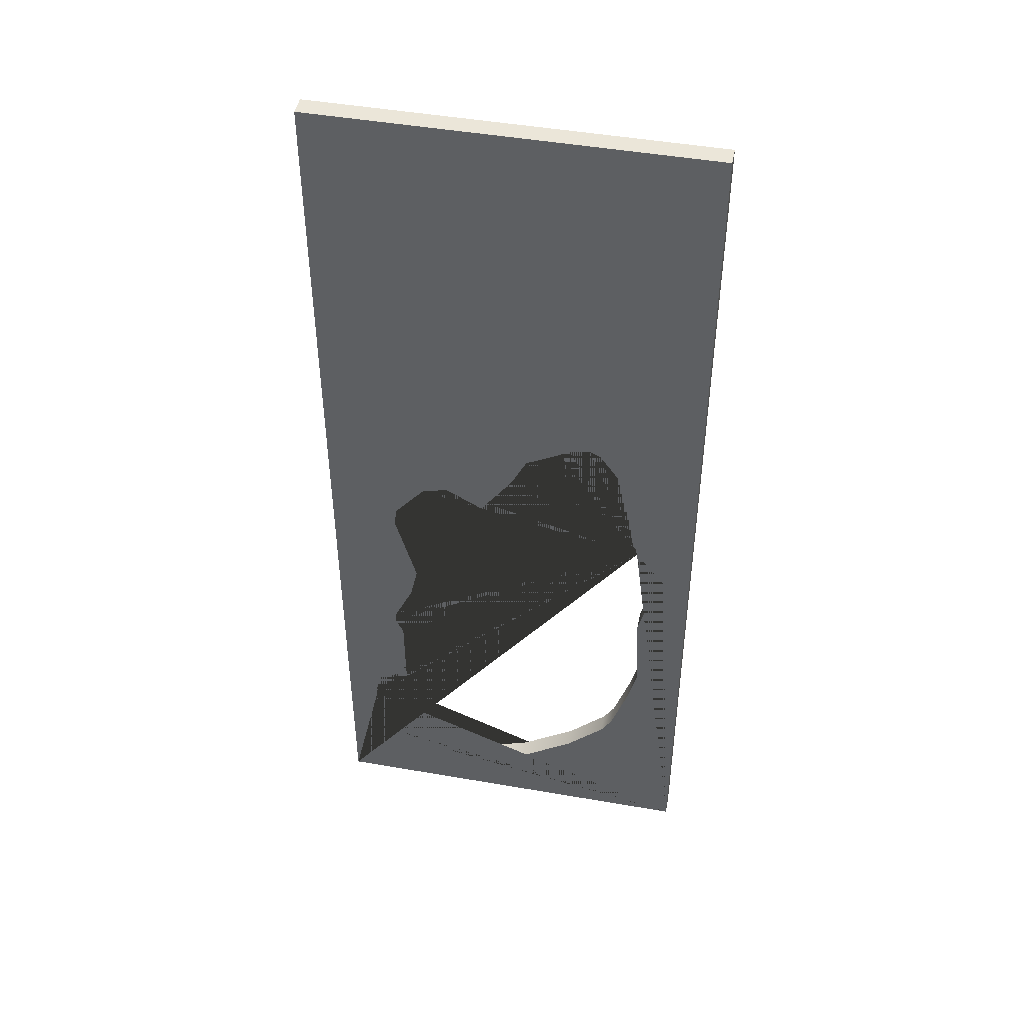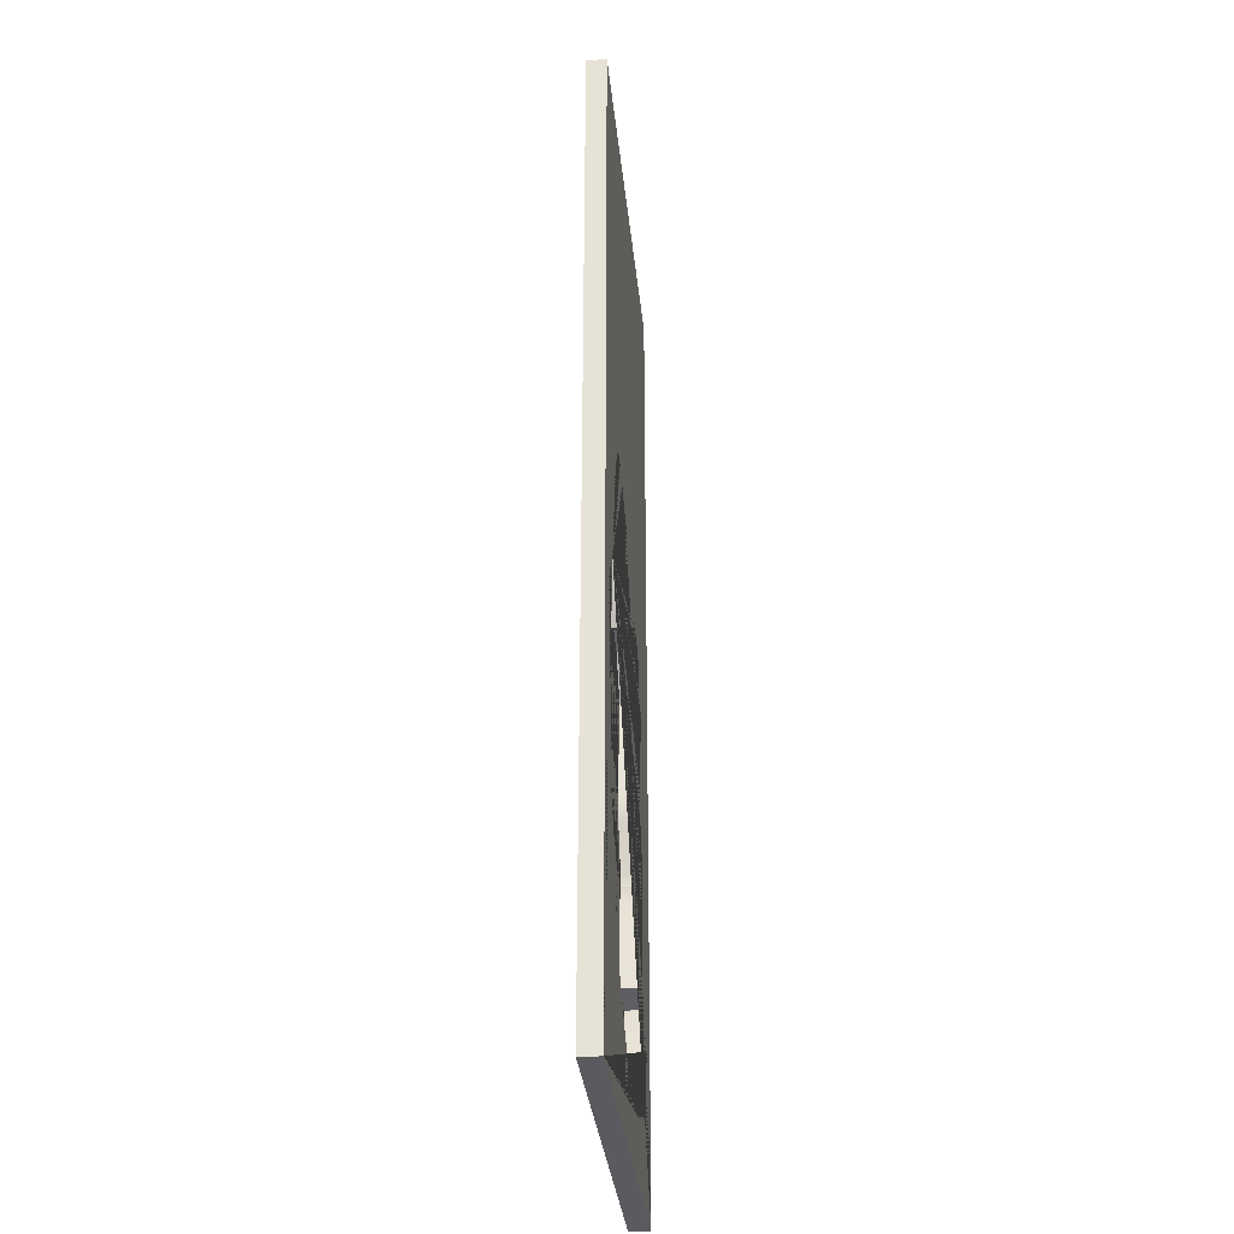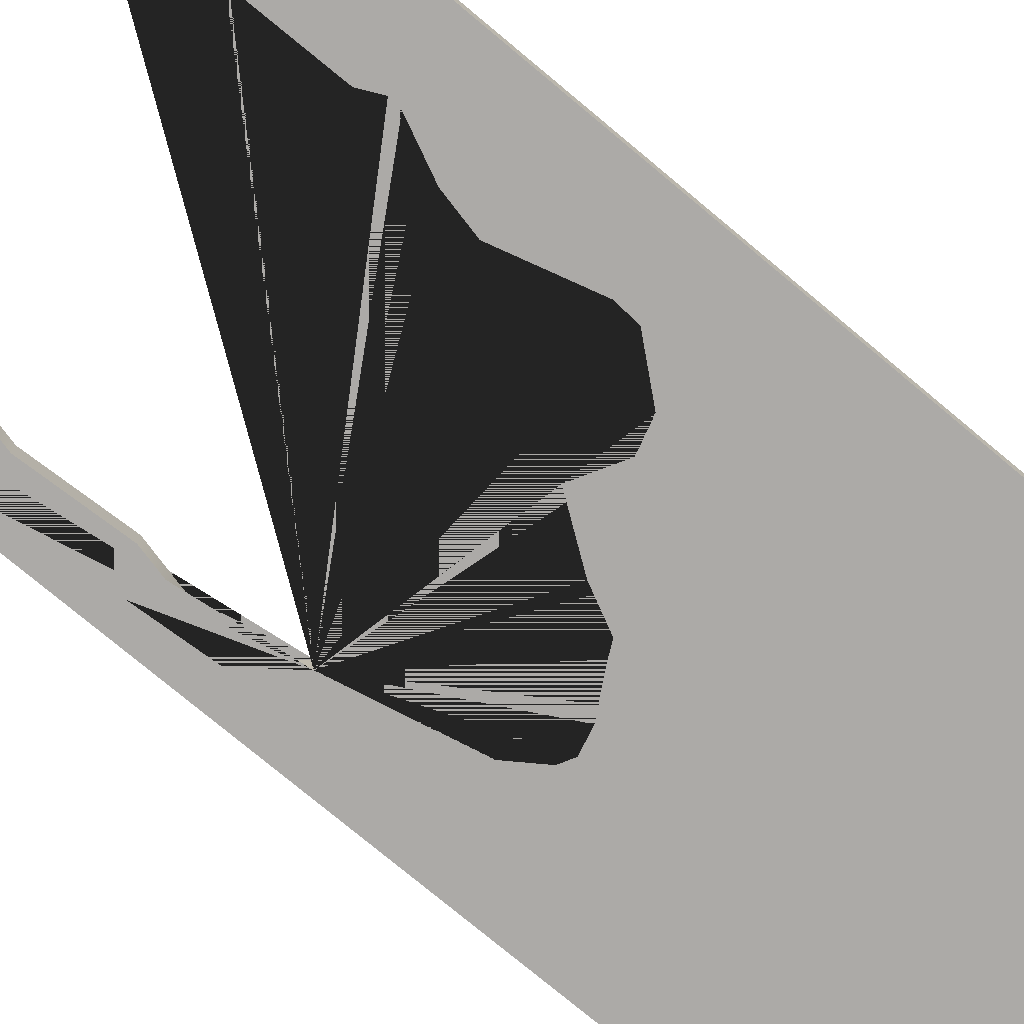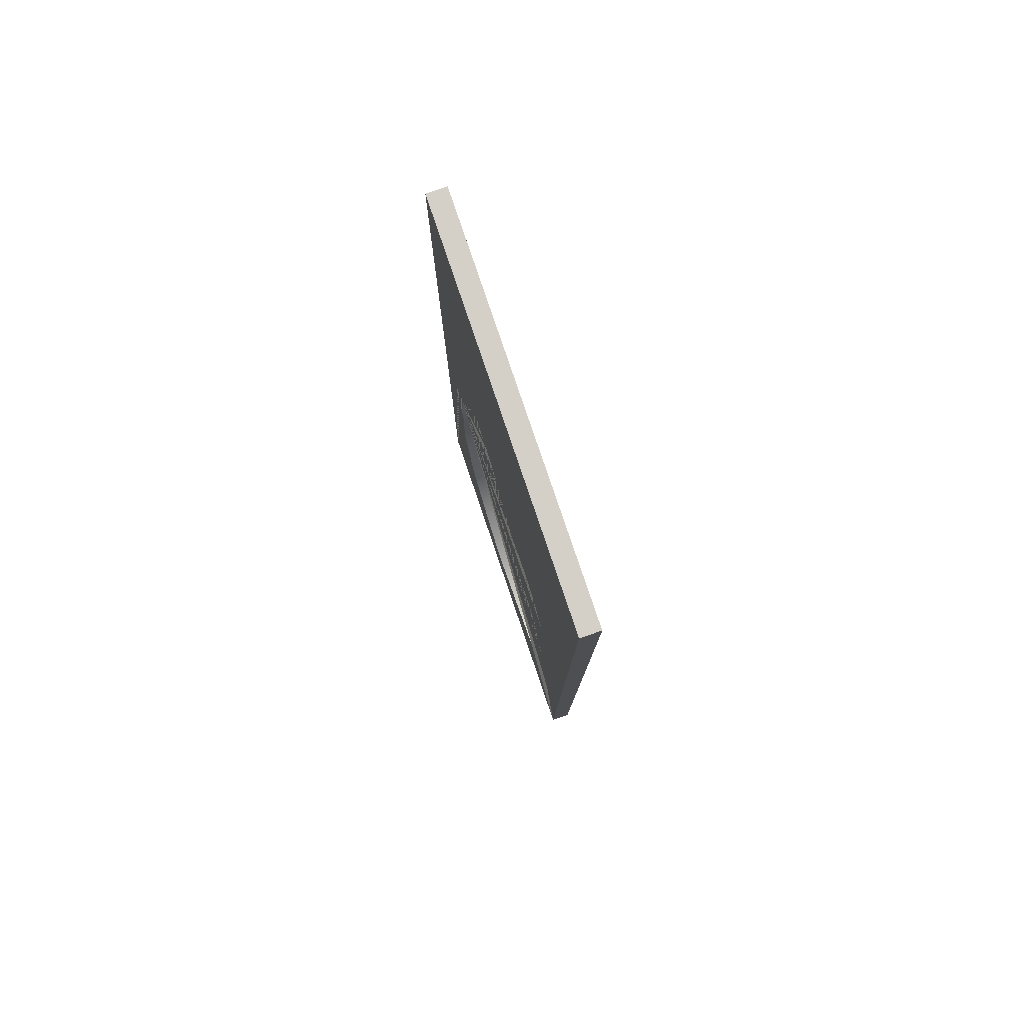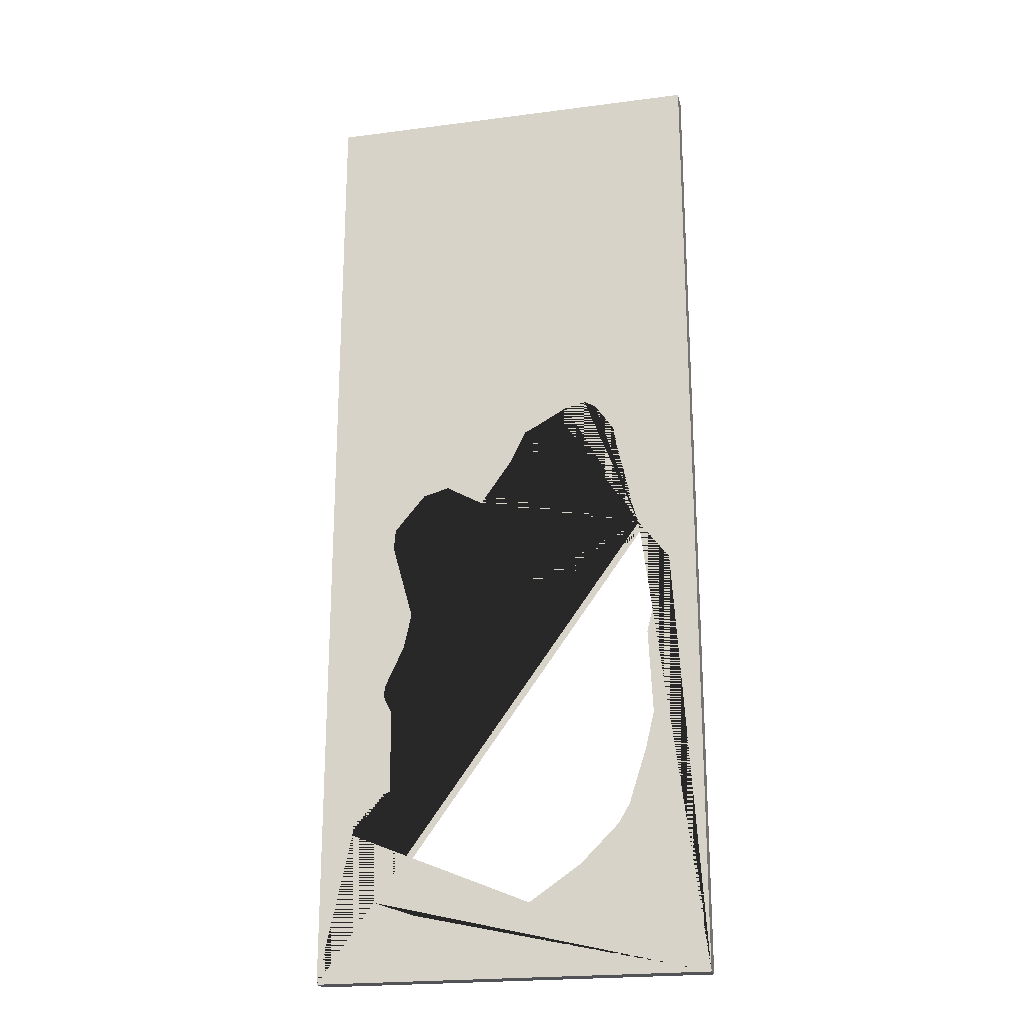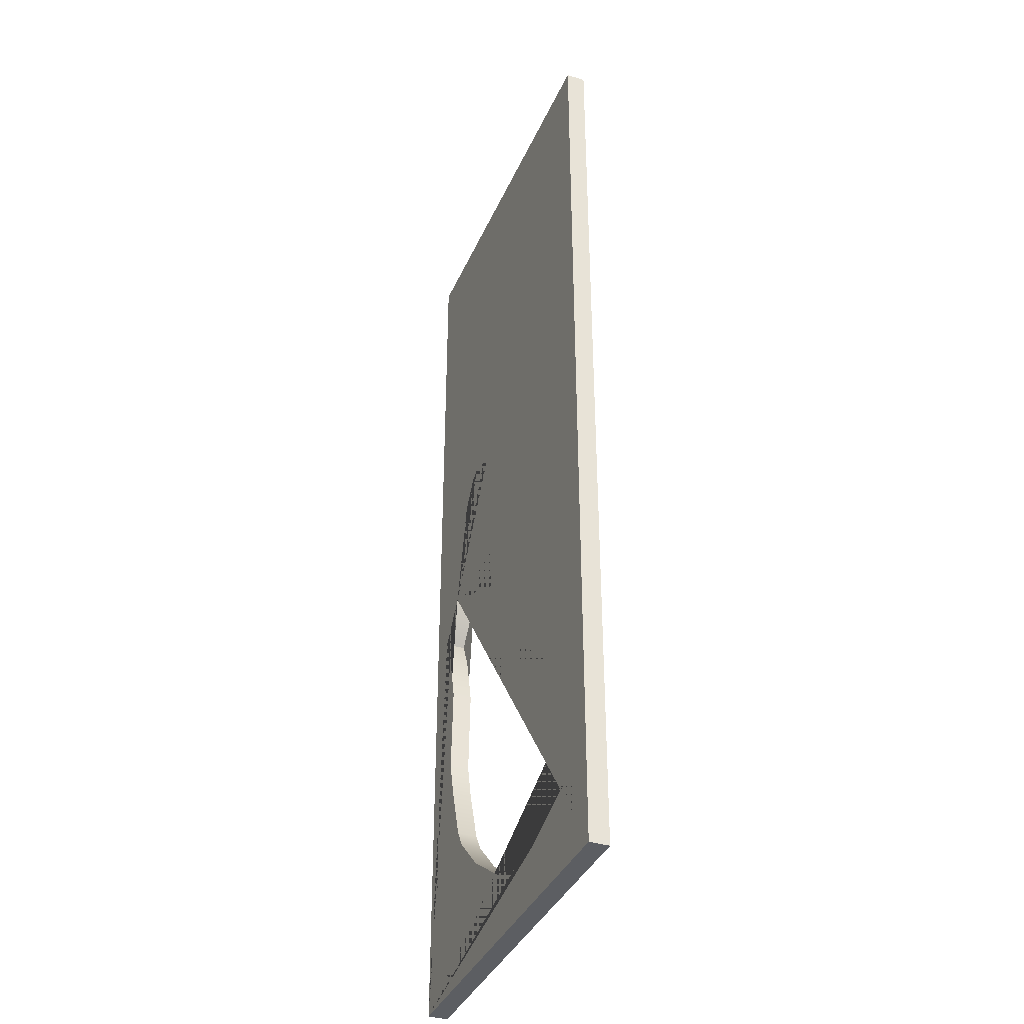
<metadata>
{"format":"obj","ext":"obj","renderer":"f3d","projection":"perspective","resolution":1024,"background":"white","views":[{"elev":46.7,"azim":11.2,"up":"+Z"},{"elev":-32.6,"azim":95.6,"up":"+Z"},{"elev":-76.1,"azim":-129.9,"up":"+Y"},{"elev":80.0,"azim":-108.7,"up":"+Z"},{"elev":-21.9,"azim":12.9,"up":"+Z"},{"elev":-37.6,"azim":-111.9,"up":"+Z"}]}
</metadata>
<code>
o Cube.003
v 20 1 -50
v 20 1 50
v -20 1 -50
v -20 1 50
v -14.32 1 -41.97
v -14.84 1 -41.81
v -16.72 1 -34.96
v -16.43 1 -31.14
v -12.78 1 -30.61
v -12.87 1 -22.05
v -13.72 1 -20.27
v -13.61 1 -19.18
v -11.64 1 -14.95
v -10.85 1 -11.36
v -13.01 1 -3.574
v -12.84 1 -1.485
v -9.652 1 2.322
v -6.991 1 3.05
v -3.202 1 0.9297
v 0.111 1 5.586
v 1.74 1 8.888
v 2.935 1 9.488
v 6.313 1 11.38
v 8.408 1 11.88
v 9.589 1 11.24
v 11.55 1 8.406
v 12.15 1 2.974
v 14.05 1 -2.833
v 17.19 1 -6.935
v 15.99 1 -9.564
v 14.67 1 -15.07
v 15.1 1 -23.69
v 14.19 1 -27.52
v 12.37 1 -33.16
v 11.25 1 -35.04
v 7.278 1 -38.99
v 1.597 1 -42.9
v -3.138 1 -44.71
v -7.372 1 -44.39
v -9.862 1 -43.5
v 20 -1 -50
v 20 -1 50
v -20 -1 -50
v -20 -1 50
v -14.32 -1 -41.97
v -14.84 -1 -41.81
v -16.72 -1 -34.96
v -16.43 -0.9999 -31.14
v -12.78 -1 -30.61
v -12.87 -1 -22.05
v -13.72 -1 -20.27
v -13.61 -1 -19.18
v -11.64 -1 -14.95
v -10.85 -1 -11.36
v -13.01 -1 -3.574
v -12.84 -1 -1.485
v -9.652 -1 2.322
v -6.991 -1 3.05
v -3.202 -1 0.9297
v 0.111 -1 5.586
v 1.74 -1 8.888
v 2.935 -1 9.488
v 6.313 -1 11.38
v 8.408 -1 11.88
v 9.589 -1 11.24
v 11.55 -1 8.406
v 12.15 -0.9999 2.974
v 14.05 -1 -2.833
v 17.19 -1 -6.935
v 15.99 -1 -9.564
v 14.67 -1 -15.07
v 15.1 -1 -23.69
v 14.19 -1 -27.52
v 12.37 -1 -33.16
v 11.25 -0.9999 -35.04
v 7.278 -1 -38.99
v 1.597 -1 -42.9
v -3.138 -1 -44.71
v -7.372 -1 -44.39
v -9.862 -1 -43.5
f 1 3 7 6 5 40 39 38 37 36 35 34 33 32 31 30 29
f 28 27 26 25 24 23 22 21 20 19 18 17 16 15 14 13 12 11 10 9 8 7 3 4 2 1 29
f 41 69 70 71 72 73 74 75 76 77 78 79 80 45 46 47 43
f 68 69 41 42 44 43 47 48 49 50 51 52 53 54 55 56 57 58 59 60 61 62 63 64 65 66 67
f 2 4 44 42
f 1 2 42 41
f 4 3 43 44
f 3 1 41 43
f 5 6 46 45
f 6 7 47 46
f 7 8 48 47
f 8 9 49 48
f 9 10 50 49
f 10 11 51 50
f 11 12 52 51
f 12 13 53 52
f 13 14 54 53
f 14 15 55 54
f 15 16 56 55
f 16 17 57 56
f 17 18 58 57
f 18 19 59 58
f 19 20 60 59
f 20 21 61 60
f 21 22 62 61
f 22 23 63 62
f 23 24 64 63
f 24 25 65 64
f 25 26 66 65
f 26 27 67 66
f 27 28 68 67
f 28 29 69 68
f 29 30 70 69
f 30 31 71 70
f 31 32 72 71
f 32 33 73 72
f 33 34 74 73
f 34 35 75 74
f 35 36 76 75
f 36 37 77 76
f 37 38 78 77
f 38 39 79 78
f 39 40 80 79
f 40 5 45 80

</code>
